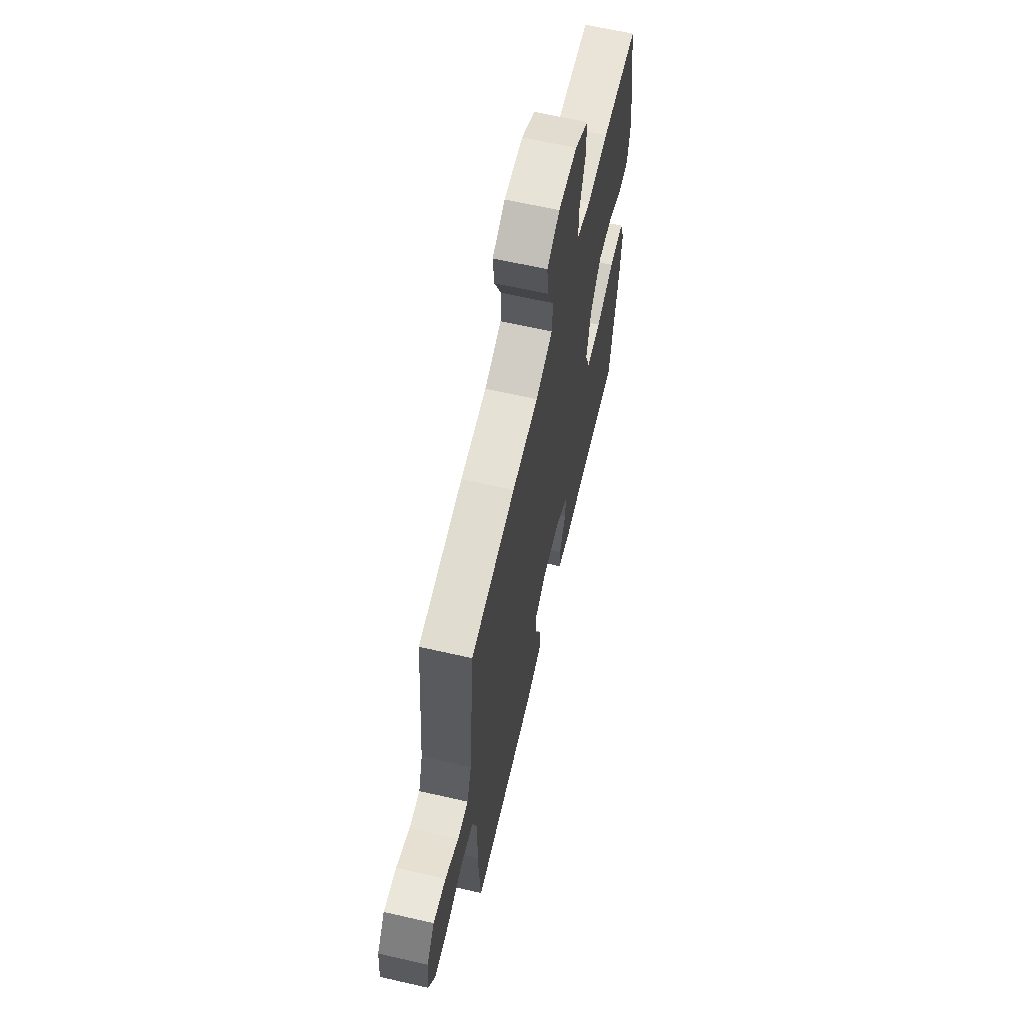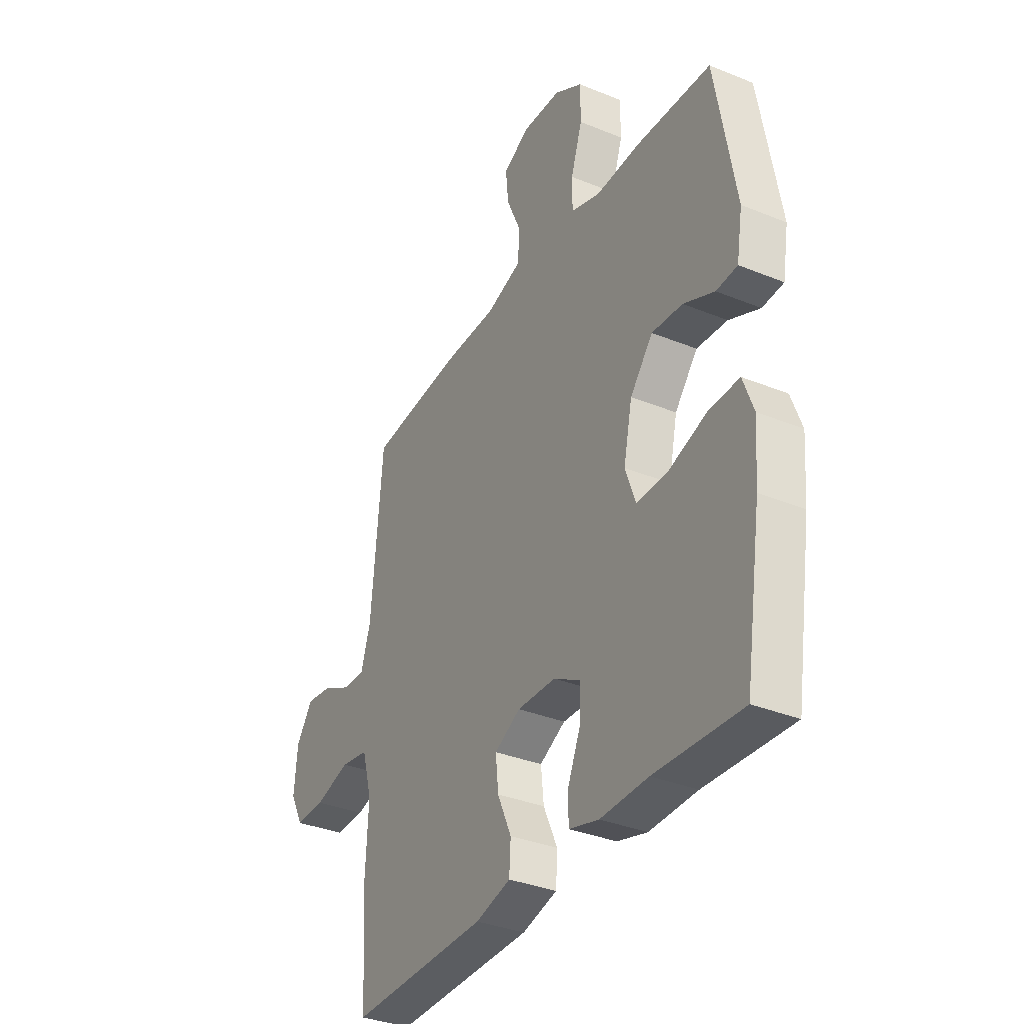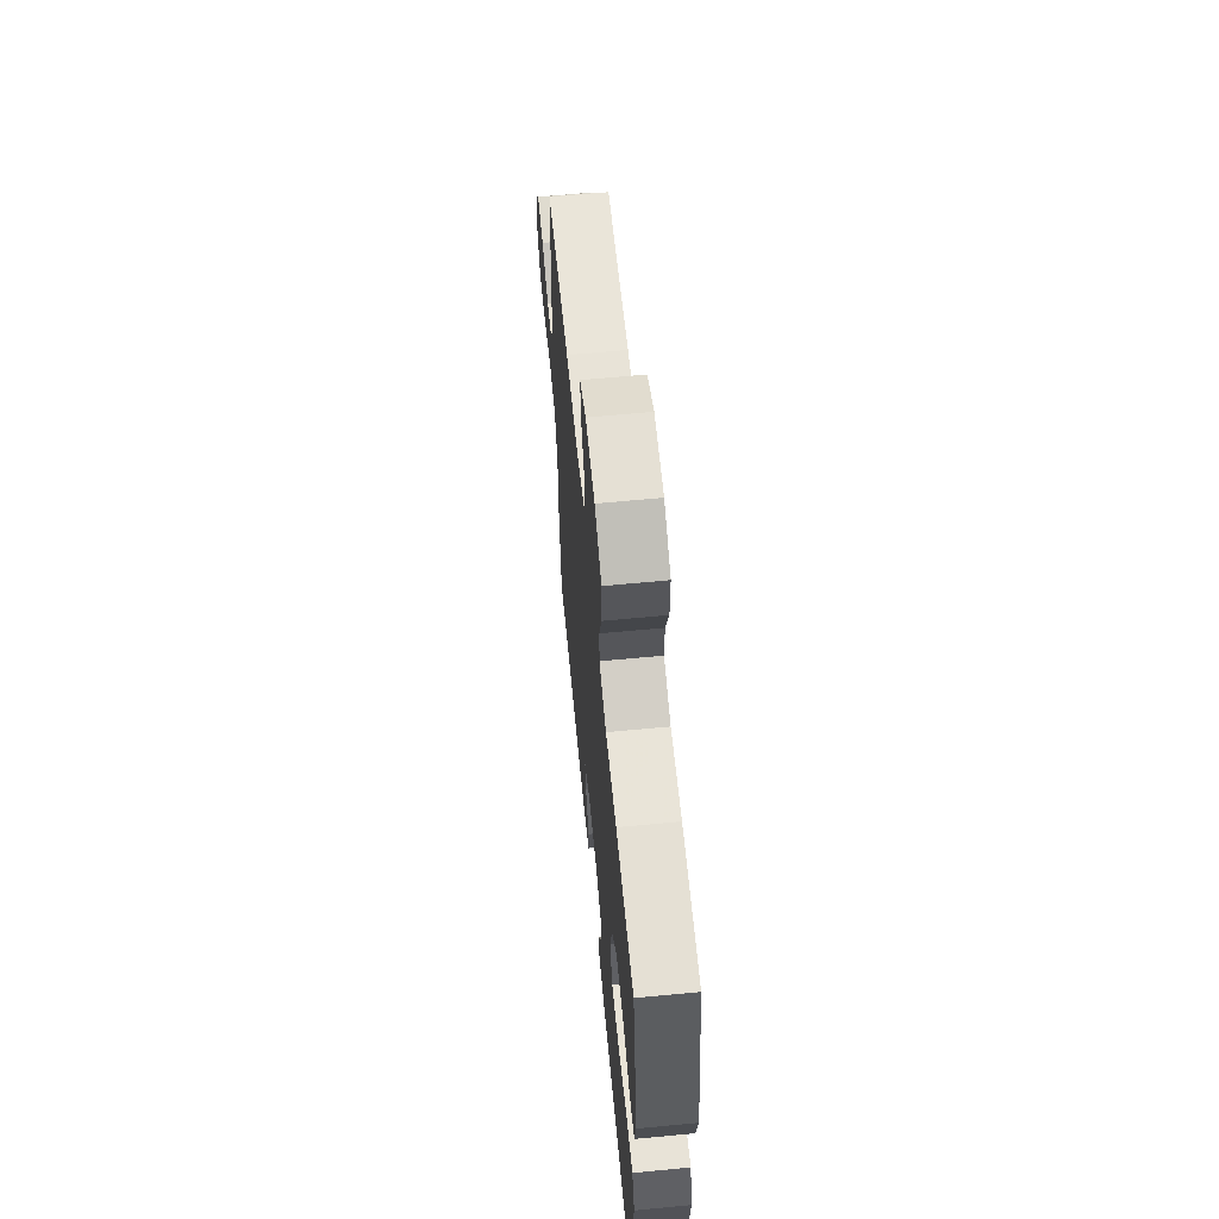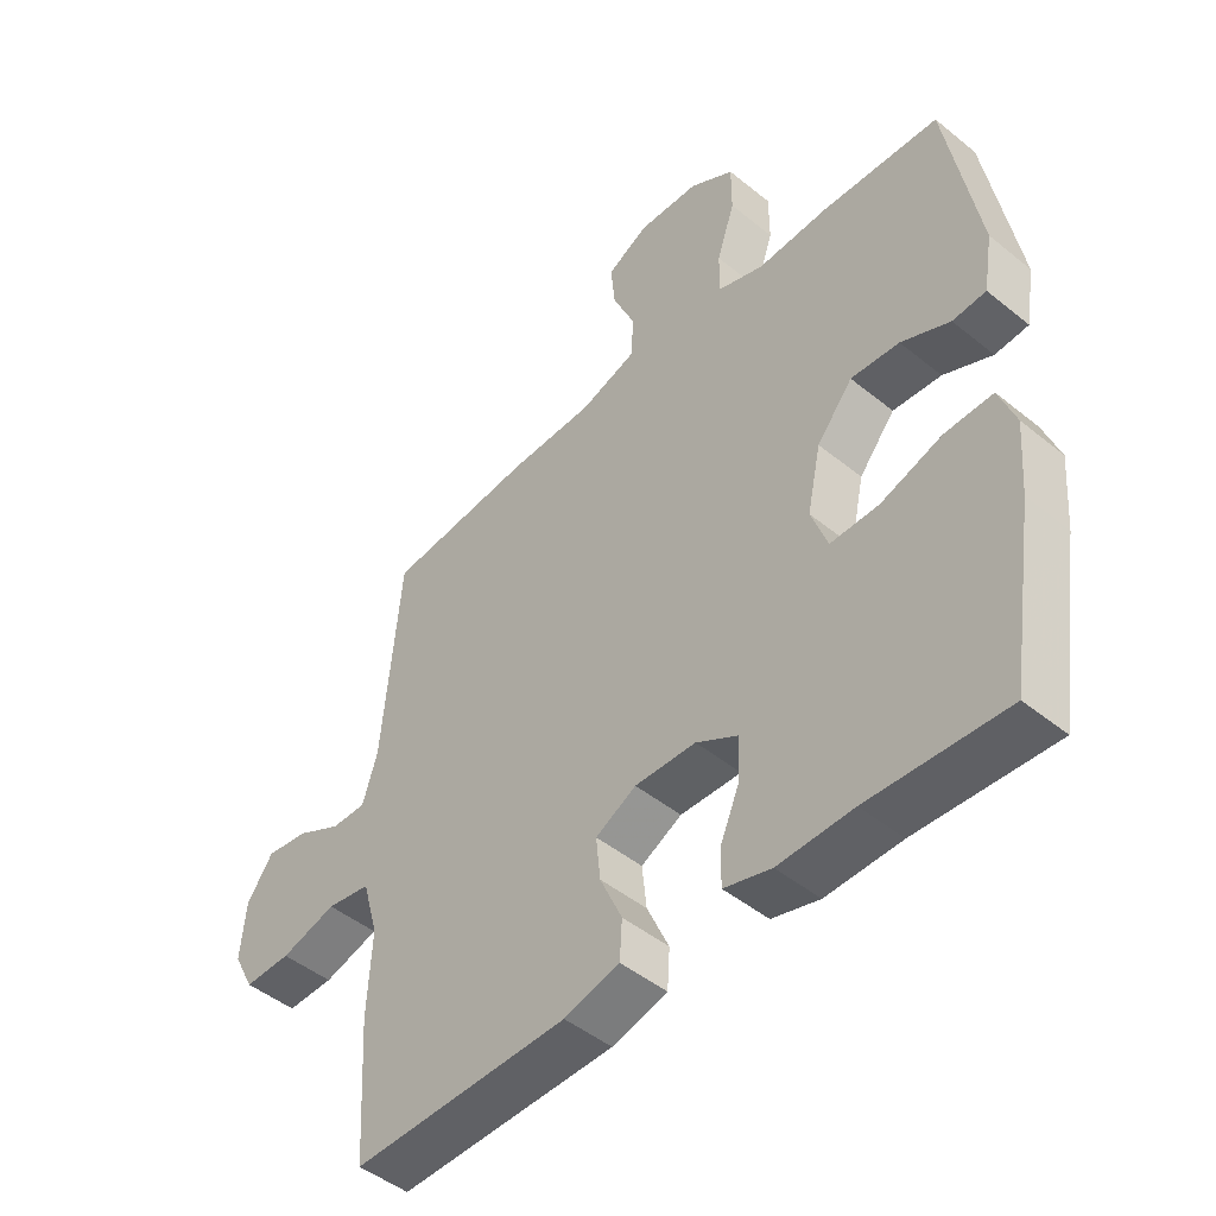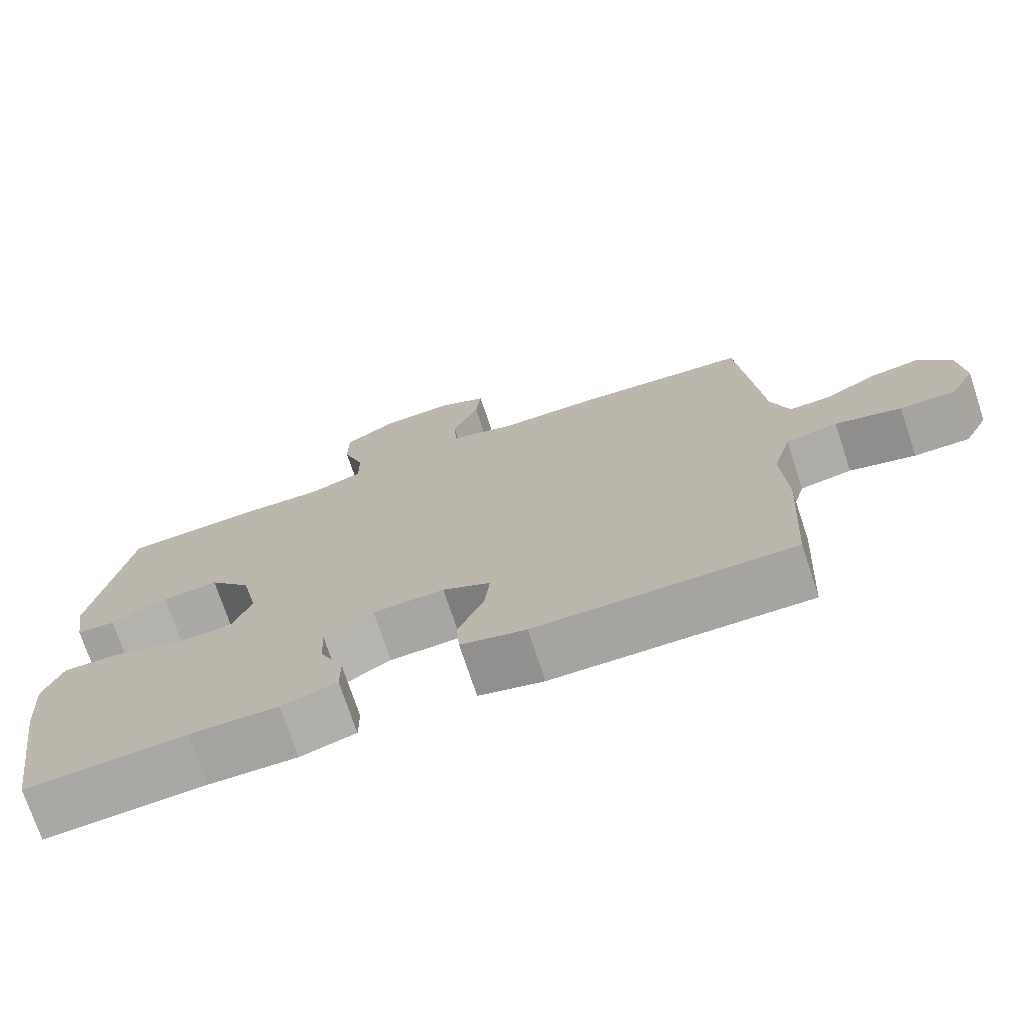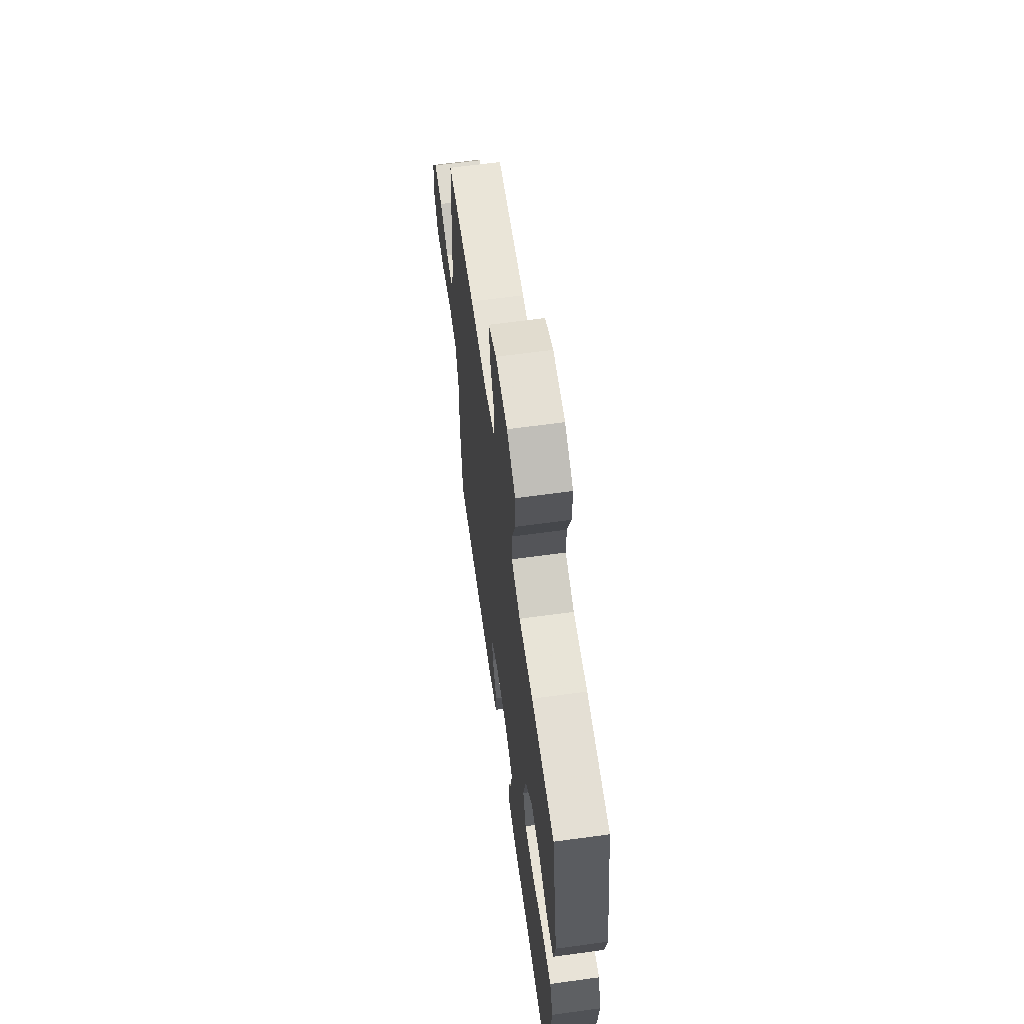
<metadata>
{"format":"obj","ext":"obj","renderer":"f3d","projection":"perspective","resolution":1024,"background":"white","views":[{"elev":64.1,"azim":-77.0,"up":"+Z"},{"elev":-34.7,"azim":61.4,"up":"+Z"},{"elev":63.1,"azim":84.5,"up":"+Z"},{"elev":-47.3,"azim":47.5,"up":"+Z"},{"elev":-73.6,"azim":-161.6,"up":"+Z"},{"elev":63.7,"azim":82.1,"up":"+Z"}]}
</metadata>
<code>
v -0.5 0.07 -0.5
v -0.513 0.07 -0.278
v -0.506 0.07 -0.145
v -0.531 0.07 -0.056
v -0.601 0.07 -0.044
v -0.69 0.07 -0.069
v -0.765 0.07 -0.07
v -0.798 0.07 -0.006
v -0.79 0.07 0.085
v -0.748 0.07 0.145
v -0.681 0.07 0.136
v -0.609 0.07 0.099
v -0.553 0.07 0.098
v -0.529 0.07 0.175
v -0.5 0.07 0.5
v -0.266 0.07 0.522
v -0.129 0.07 0.524
v -0.04 0.07 0.553
v -0.036 0.07 0.62
v -0.072 0.07 0.702
v -0.079 0.07 0.773
v -0.013 0.07 0.808
v 0.085 0.07 0.804
v 0.156 0.07 0.761
v 0.156 0.07 0.683
v 0.127 0.07 0.596
v 0.127 0.07 0.529
v 0.2 0.07 0.504
v 0.313 0.07 0.509
v 0.5 0.07 0.5
v 0.55 0.07 0.209
v 0.535 0.07 0.12
v 0.482 0.07 0.116
v 0.405 0.07 0.151
v 0.328 0.07 0.157
v 0.271 0.07 0.088
v 0.249 0.07 -0.014
v 0.275 0.07 -0.086
v 0.352 0.07 -0.085
v 0.449 0.07 -0.053
v 0.525 0.07 -0.051
v 0.551 0.07 -0.122
v 0.542 0.07 -0.235
v 0.5 0.07 -0.5
v 0.283 0.07 -0.488
v 0.164 0.07 -0.491
v 0.089 0.07 -0.47
v 0.089 0.07 -0.412
v 0.121 0.07 -0.338
v 0.124 0.07 -0.272
v 0.057 0.07 -0.234
v -0.04 0.07 -0.231
v -0.105 0.07 -0.265
v -0.098 0.07 -0.333
v -0.063 0.07 -0.411
v -0.067 0.07 -0.472
v -0.155 0.07 -0.495
v -0.5 0 -0.5
v -0.513 0 -0.278
v -0.506 0 -0.145
v -0.531 0 -0.056
v -0.601 0 -0.044
v -0.69 0 -0.069
v -0.765 0 -0.07
v -0.798 0 -0.006
v -0.79 0 0.085
v -0.748 0 0.145
v -0.681 0 0.136
v -0.609 0 0.099
v -0.553 0 0.098
v -0.529 0 0.175
v -0.5 0 0.5
v -0.266 0 0.522
v -0.129 0 0.524
v -0.04 0 0.553
v -0.036 0 0.62
v -0.072 0 0.702
v -0.079 0 0.773
v -0.013 0 0.808
v 0.085 0 0.804
v 0.156 0 0.761
v 0.156 0 0.683
v 0.127 0 0.596
v 0.127 0 0.529
v 0.2 0 0.504
v 0.313 0 0.509
v 0.5 0 0.5
v 0.55 0 0.209
v 0.535 0 0.12
v 0.482 0 0.116
v 0.405 0 0.151
v 0.328 0 0.157
v 0.271 0 0.088
v 0.249 0 -0.014
v 0.275 0 -0.086
v 0.352 0 -0.085
v 0.449 0 -0.053
v 0.525 0 -0.051
v 0.551 0 -0.122
v 0.542 0 -0.235
v 0.5 0 -0.5
v 0.283 0 -0.488
v 0.164 0 -0.491
v 0.089 0 -0.47
v 0.089 0 -0.412
v 0.121 0 -0.338
v 0.124 0 -0.272
v 0.057 0 -0.234
v -0.04 0 -0.231
v -0.105 0 -0.265
v -0.098 0 -0.333
v -0.063 0 -0.411
v -0.067 0 -0.472
v -0.155 0 -0.495
f 1 2 3
f 57 1 3
f 56 57 3
f 55 56 3
f 54 55 3
f 53 54 3 4
f 52 53 4
f 51 52 4
f 47 48 49
f 46 47 49
f 45 46 49
f 45 49 50
f 44 45 50
f 43 44 50
f 42 43 50
f 41 42 50
f 40 41 50
f 39 40 50
f 38 39 50 51
f 32 33 34
f 31 32 34
f 30 31 34
f 29 30 34
f 28 29 34
f 27 28 34 35
f 24 25 26
f 23 24 26
f 22 23 26
f 21 22 26
f 20 21 26
f 19 20 26
f 18 19 26 27
f 27 35 36
f 18 27 36
f 17 18 36
f 17 36 37
f 16 17 37
f 15 16 37
f 14 15 37
f 10 11 12
f 9 10 12
f 8 9 12
f 7 8 12
f 6 7 12
f 5 6 12
f 4 5 12 13
f 37 38 51
f 14 37 51
f 13 14 51
f 4 13 51
f 60 59 58
f 60 58 114
f 60 114 113
f 60 113 112
f 60 112 111
f 61 60 111 110
f 61 110 109
f 61 109 108
f 106 105 104
f 106 104 103
f 106 103 102
f 107 106 102
f 107 102 101
f 107 101 100
f 107 100 99
f 107 99 98
f 107 98 97
f 107 97 96
f 108 107 96 95
f 91 90 89
f 91 89 88
f 91 88 87
f 91 87 86
f 91 86 85
f 92 91 85 84
f 83 82 81
f 83 81 80
f 83 80 79
f 83 79 78
f 83 78 77
f 83 77 76
f 84 83 76 75
f 93 92 84
f 93 84 75
f 93 75 74
f 94 93 74
f 94 74 73
f 94 73 72
f 94 72 71
f 69 68 67
f 69 67 66
f 69 66 65
f 69 65 64
f 69 64 63
f 69 63 62
f 70 69 62 61
f 108 95 94
f 108 94 71
f 108 71 70
f 108 70 61
f 1 58 59 2
f 2 59 60 3
f 3 60 61 4
f 4 61 62 5
f 5 62 63 6
f 6 63 64 7
f 7 64 65 8
f 8 65 66 9
f 9 66 67 10
f 10 67 68 11
f 11 68 69 12
f 12 69 70 13
f 13 70 71 14
f 14 71 72 15
f 15 72 73 16
f 16 73 74 17
f 17 74 75 18
f 18 75 76 19
f 19 76 77 20
f 20 77 78 21
f 21 78 79 22
f 22 79 80 23
f 23 80 81 24
f 24 81 82 25
f 25 82 83 26
f 26 83 84 27
f 27 84 85 28
f 28 85 86 29
f 29 86 87 30
f 30 87 88 31
f 31 88 89 32
f 32 89 90 33
f 33 90 91 34
f 34 91 92 35
f 35 92 93 36
f 36 93 94 37
f 37 94 95 38
f 38 95 96 39
f 39 96 97 40
f 40 97 98 41
f 41 98 99 42
f 42 99 100 43
f 43 100 101 44
f 44 101 102 45
f 45 102 103 46
f 46 103 104 47
f 47 104 105 48
f 48 105 106 49
f 49 106 107 50
f 50 107 108 51
f 51 108 109 52
f 52 109 110 53
f 53 110 111 54
f 54 111 112 55
f 55 112 113 56
f 56 113 114 57
f 57 114 58 1

</code>
